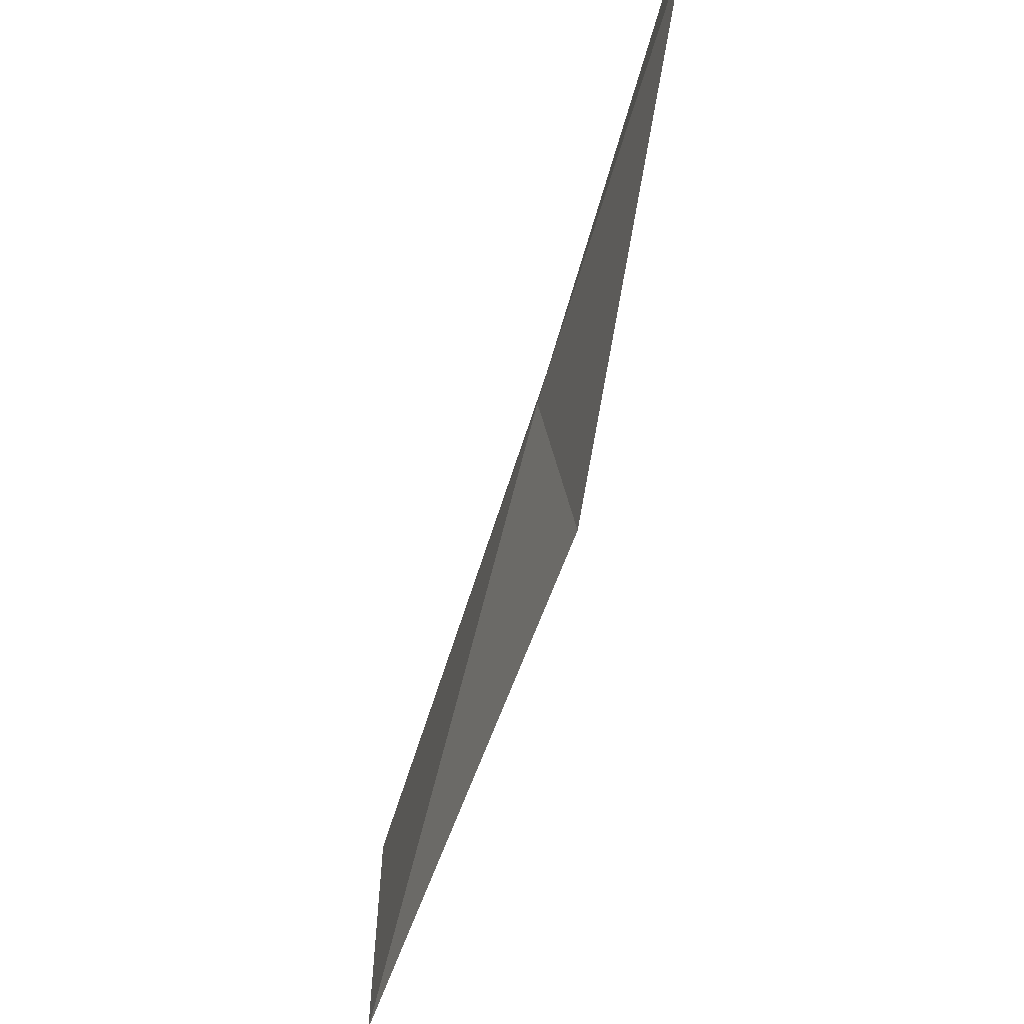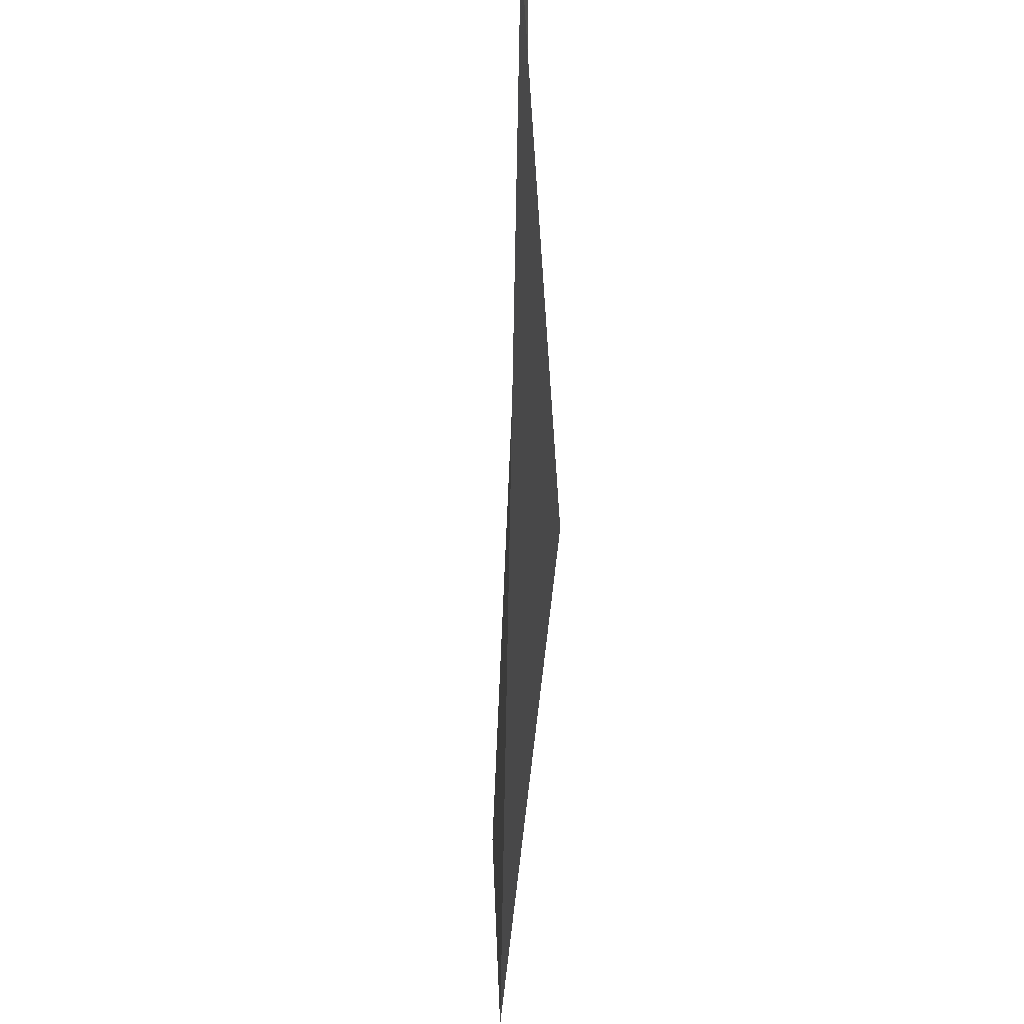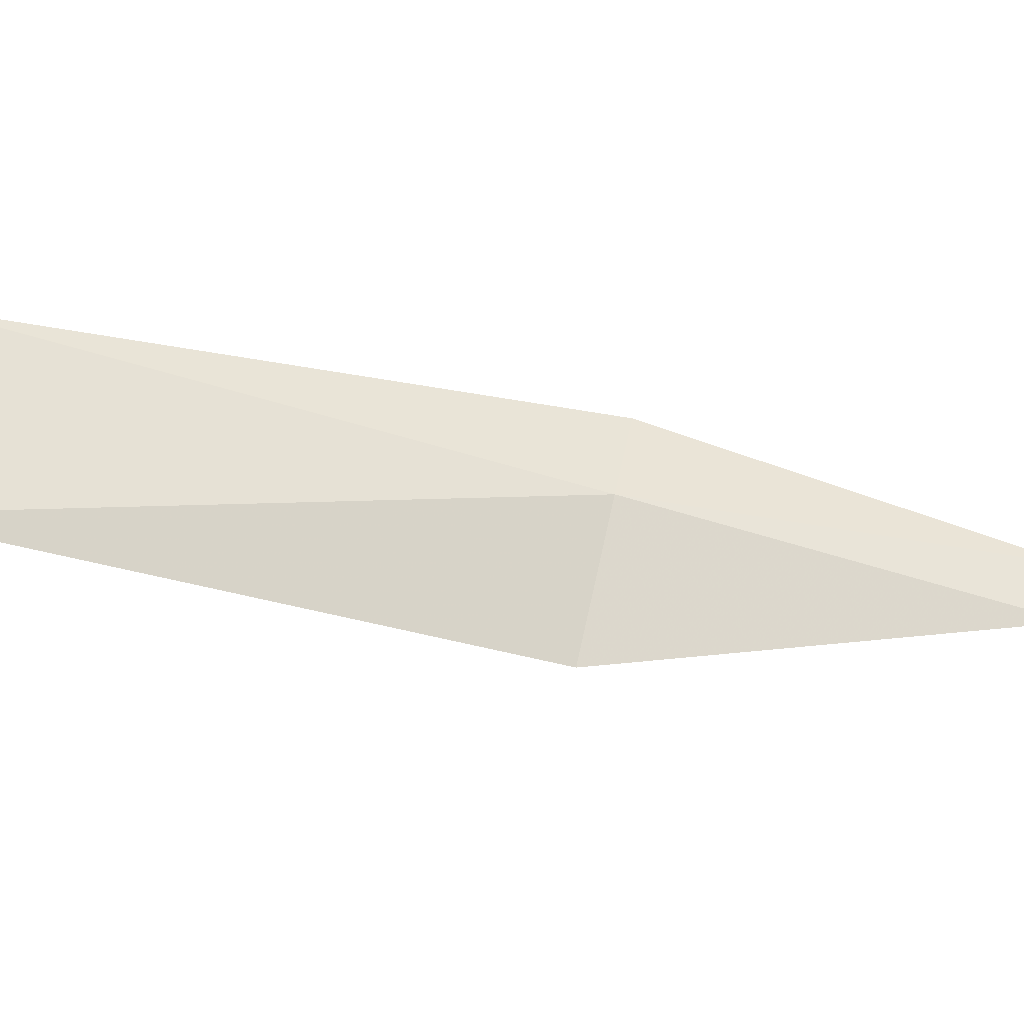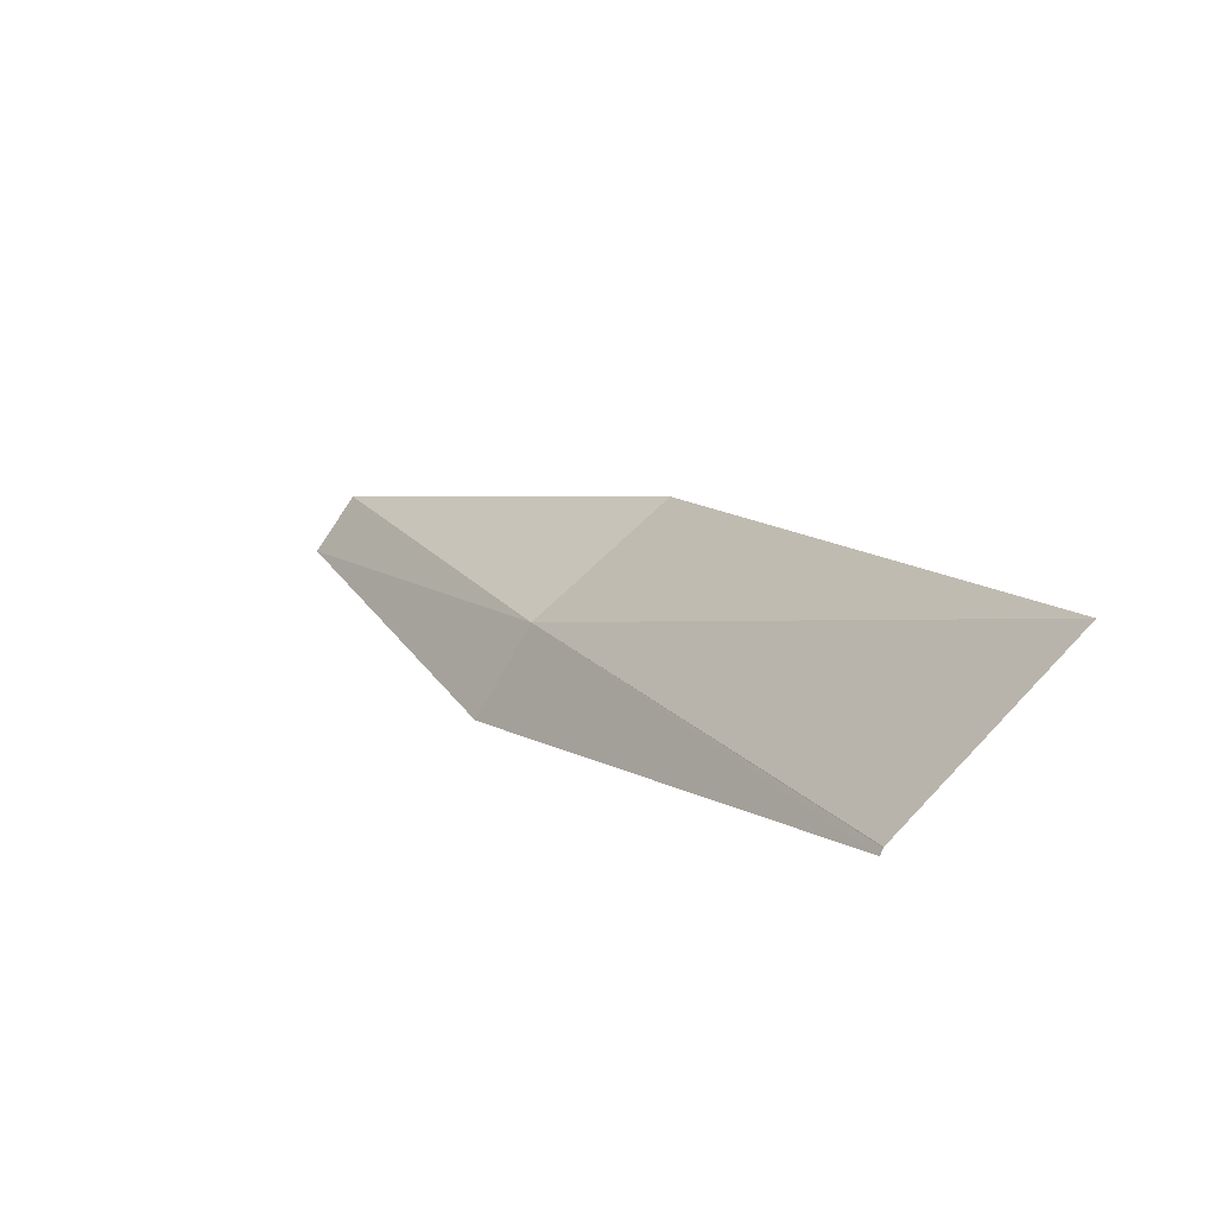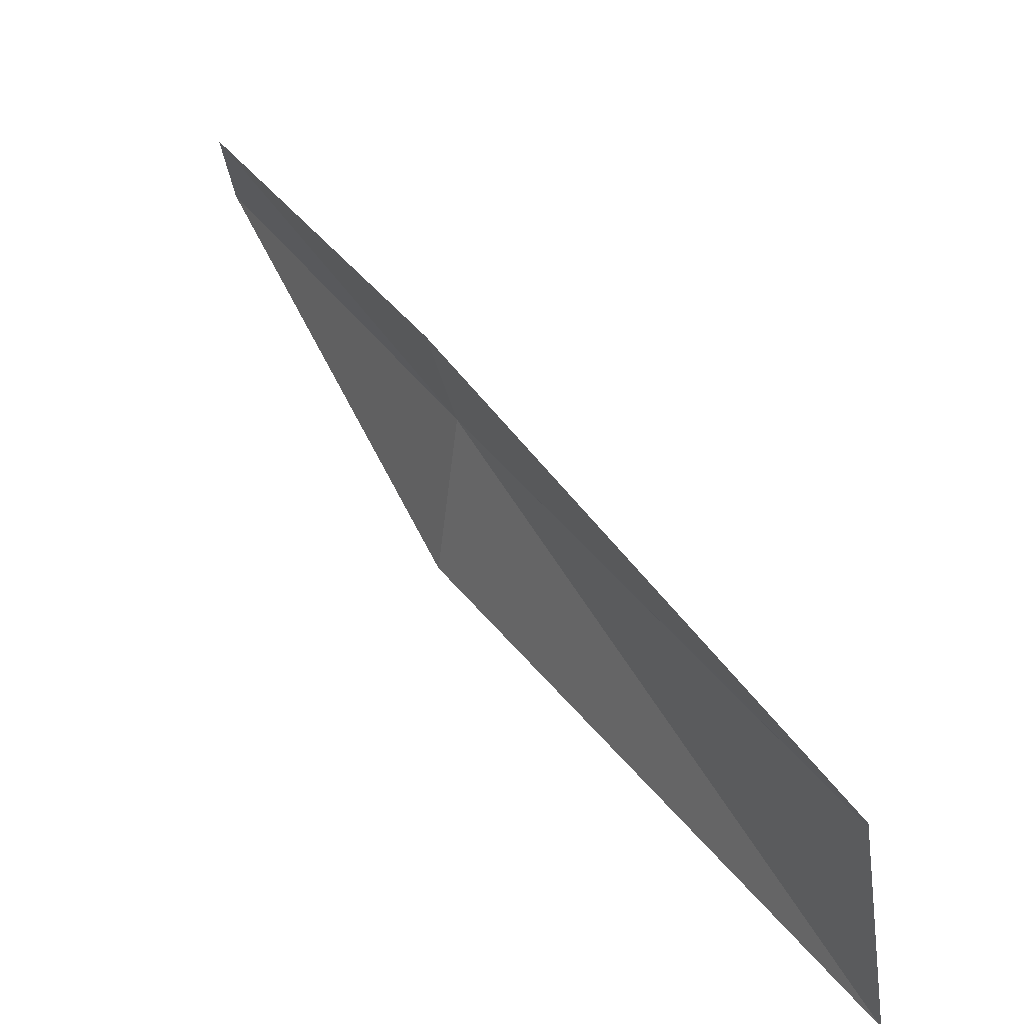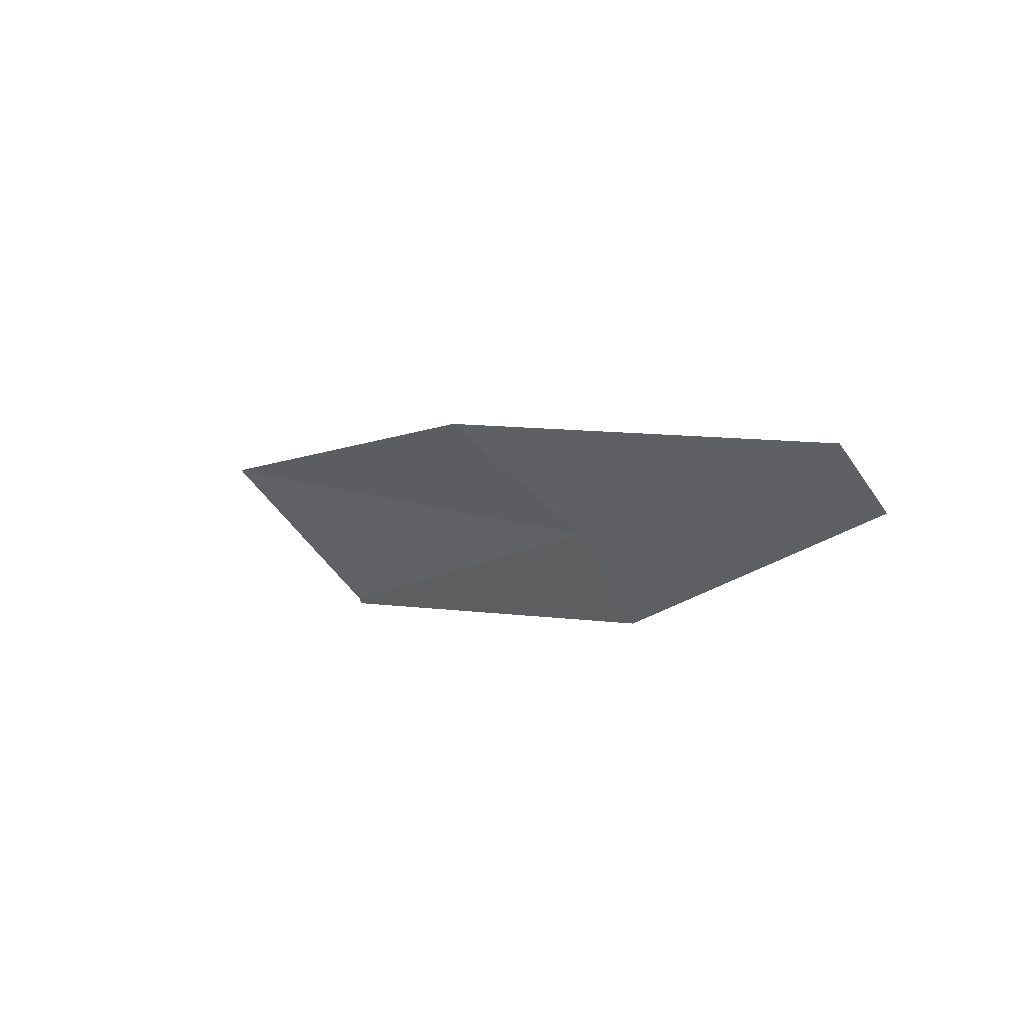
<metadata>
{"format":"obj","ext":"obj","renderer":"f3d","projection":"perspective","resolution":1024,"background":"white","views":[{"elev":-60.0,"azim":128.2,"up":"+Y"},{"elev":-56.9,"azim":141.7,"up":"+Y"},{"elev":-31.3,"azim":38.8,"up":"+Y"},{"elev":78.8,"azim":-150.0,"up":"+Z"},{"elev":50.6,"azim":-69.5,"up":"+Y"},{"elev":-71.1,"azim":30.5,"up":"+Z"}]}
</metadata>
<code>
v -220.6 -10.95 76.95
v -218.4 -11.57 74.07
v -221 -12.27 76.93
v -218.3 -11.03 73.95
v -220.6 -10.16 76.72
v -223.4 -10.25 80.8
v -223.4 -10.25 80.8
v -223.4 -10.19 80.8
v -223.8 -11.9 81.19
f 1 3 2
f 1 2 4
f 1 4 5
f 1 6 7
f 1 8 6
f 1 5 8
f 1 9 3
f 1 7 9

</code>
